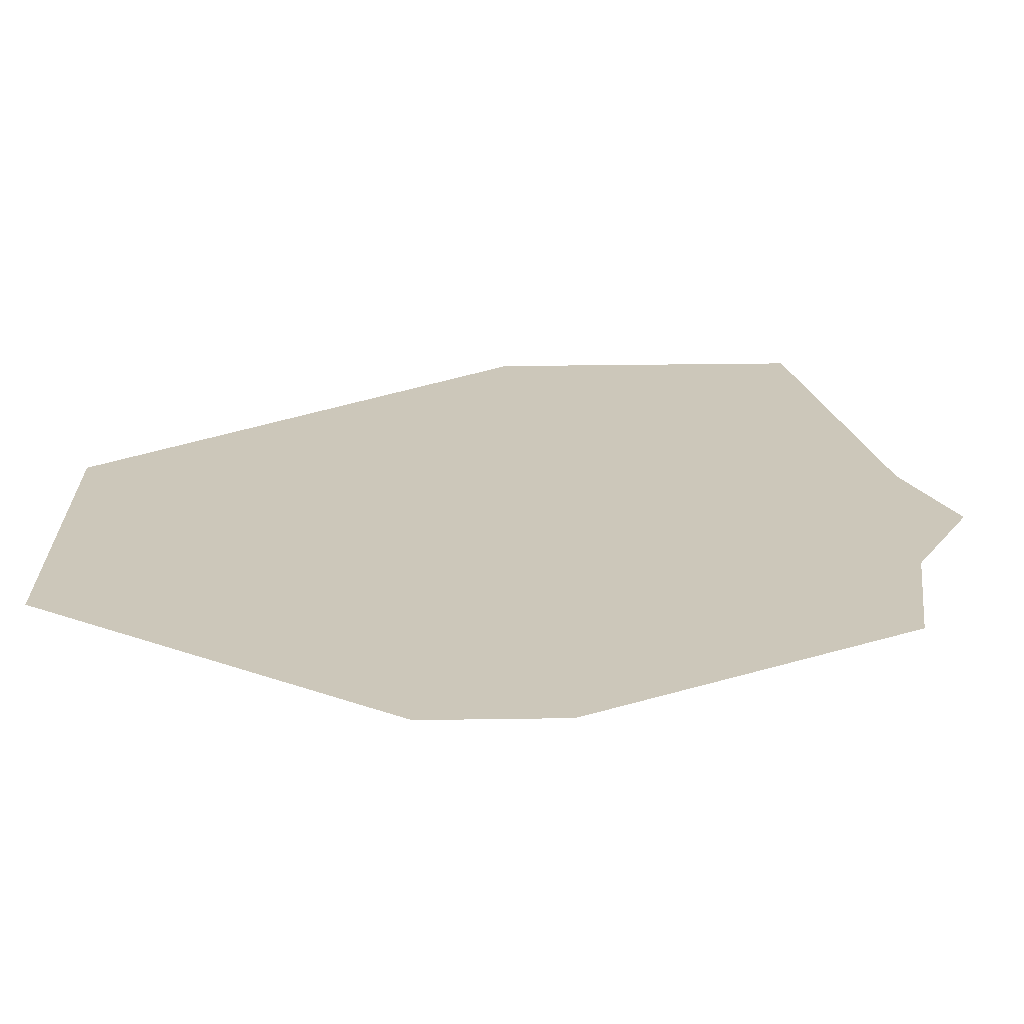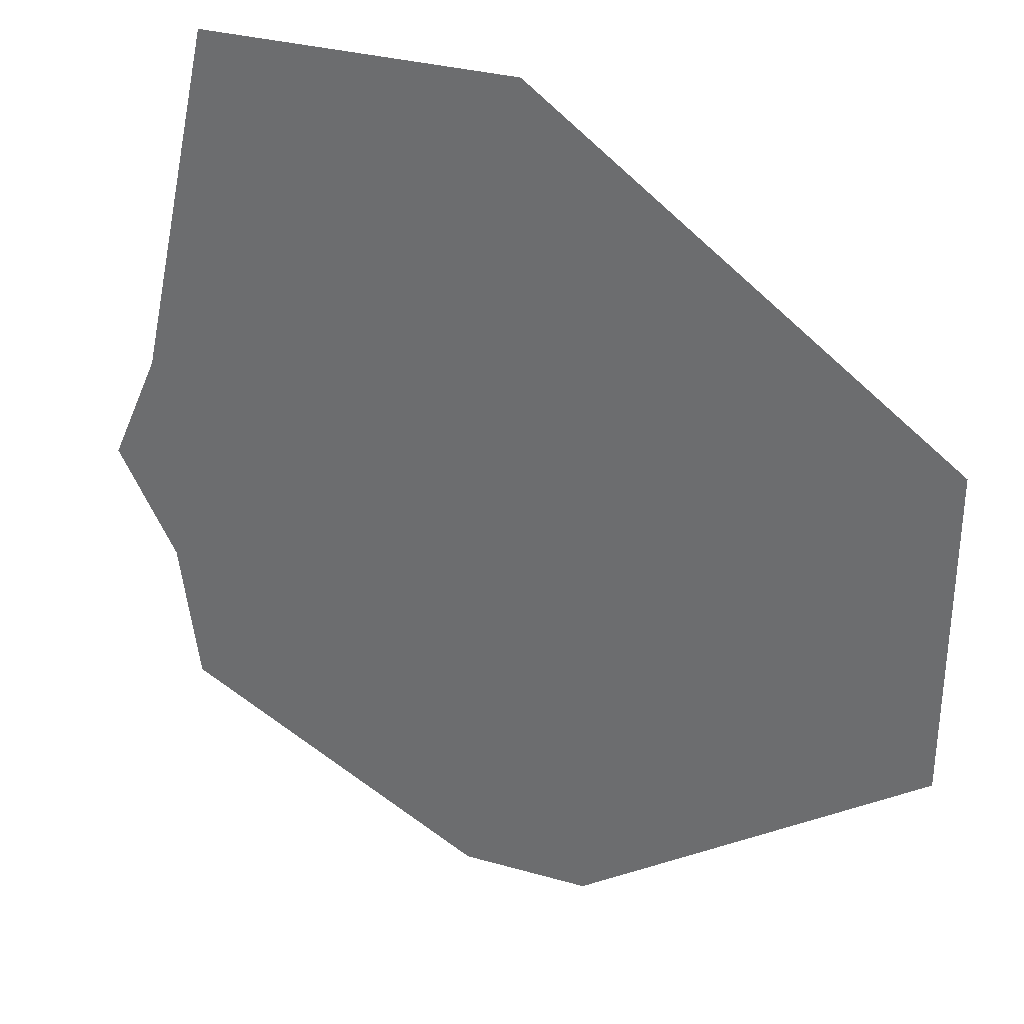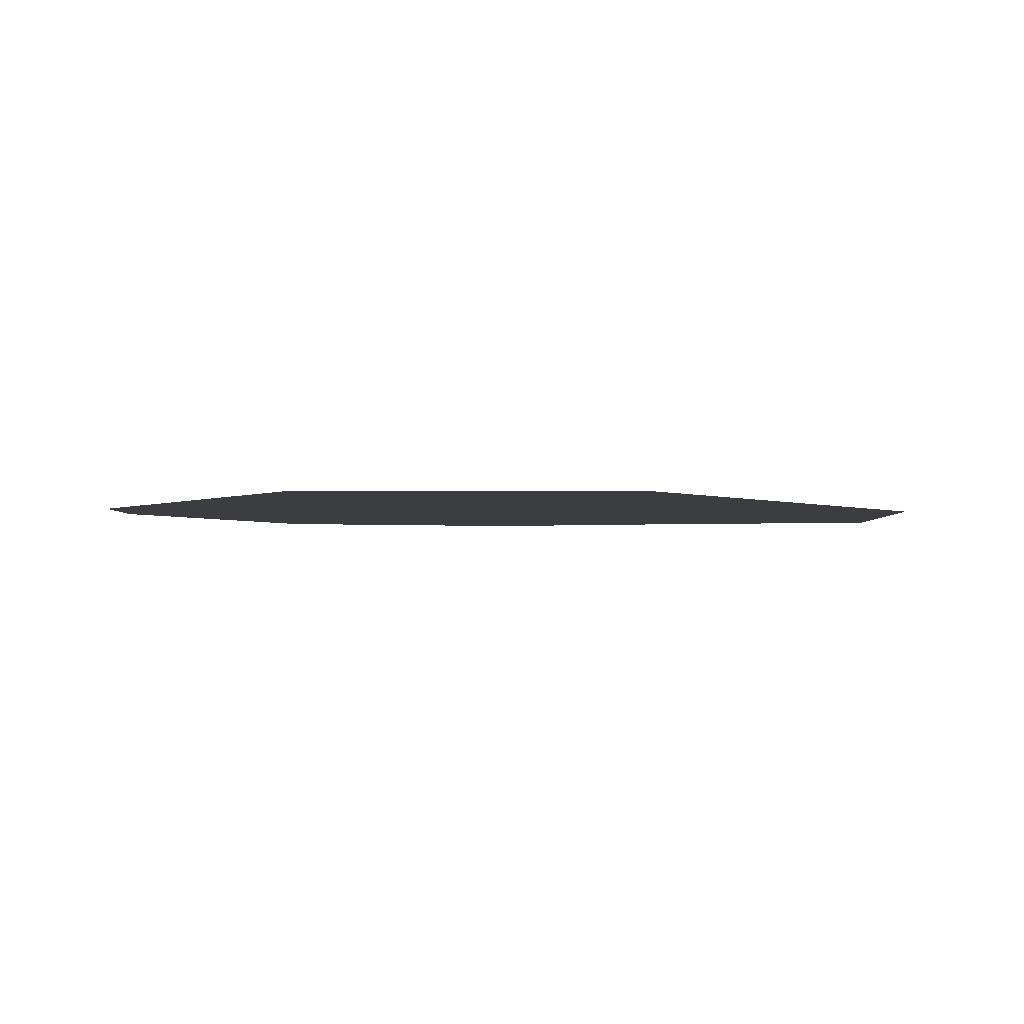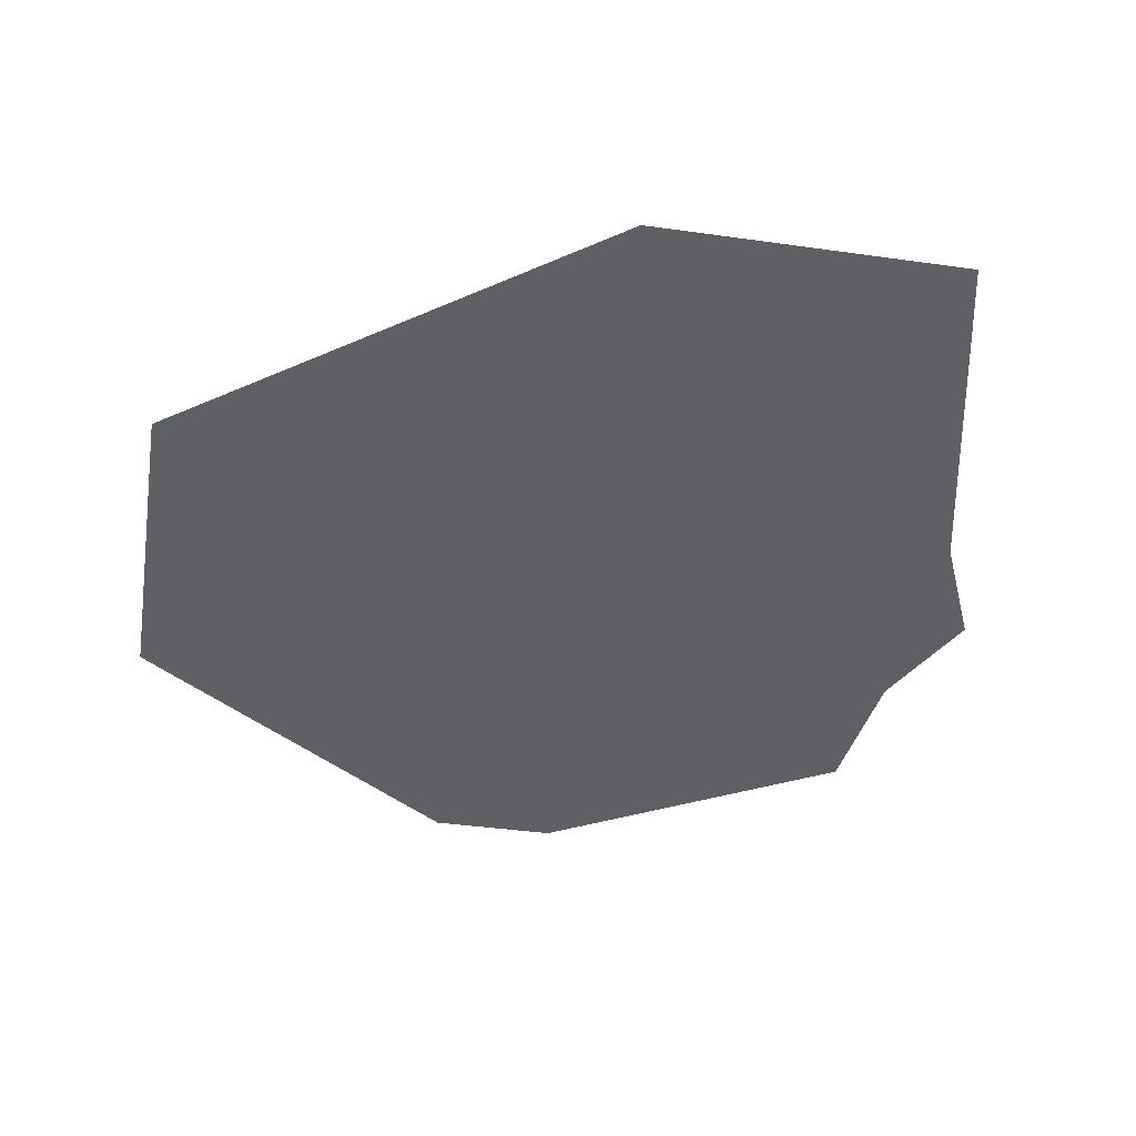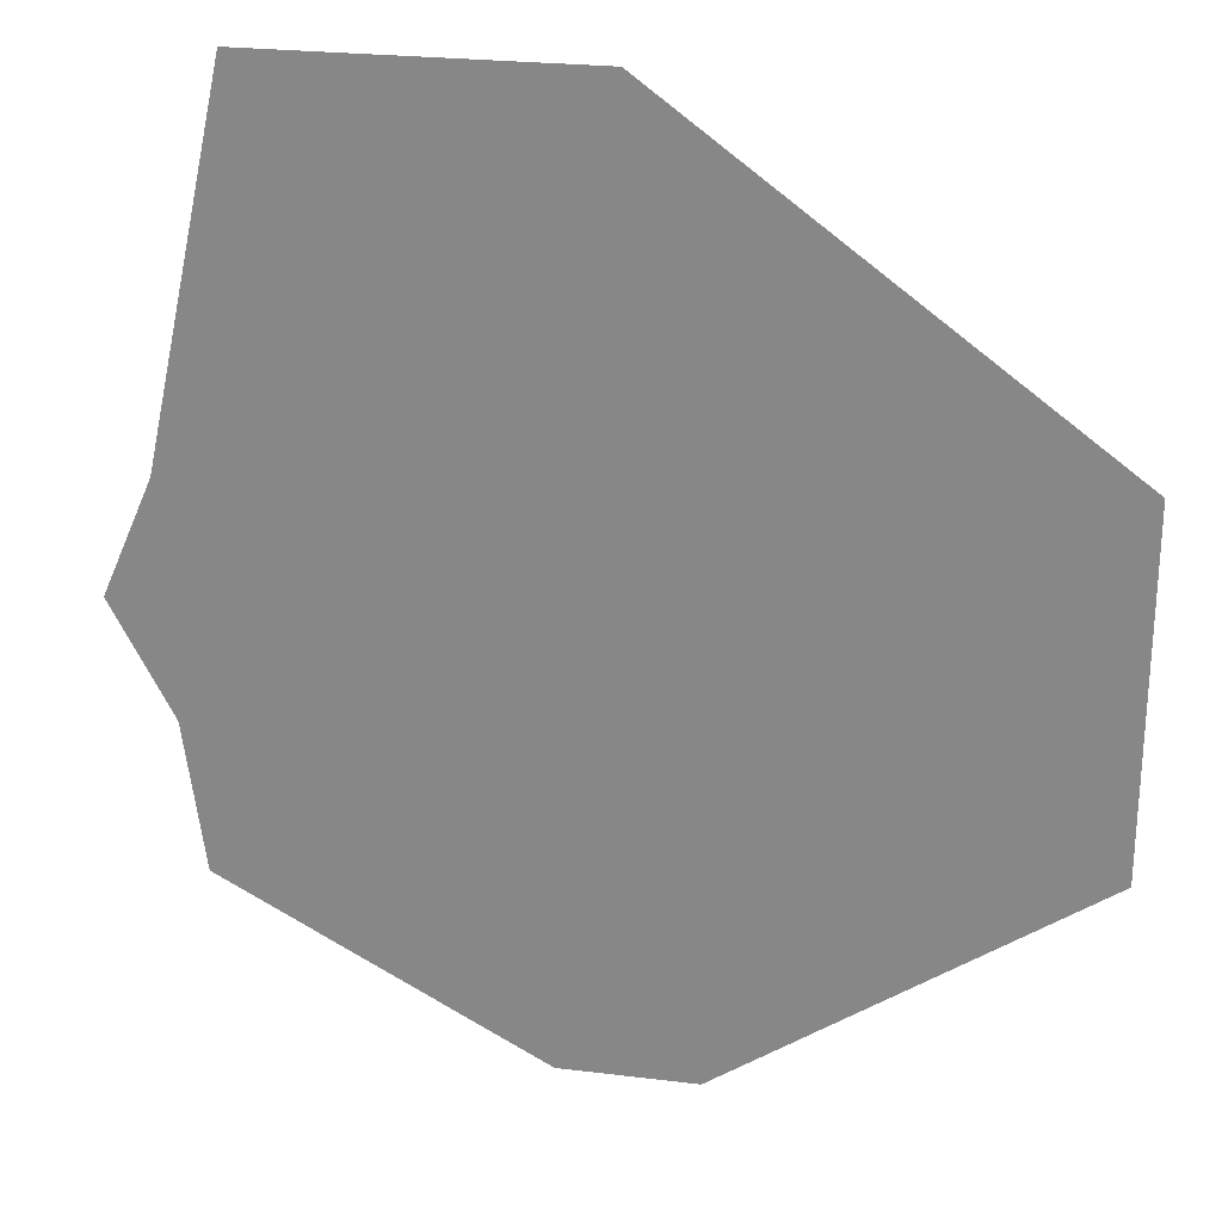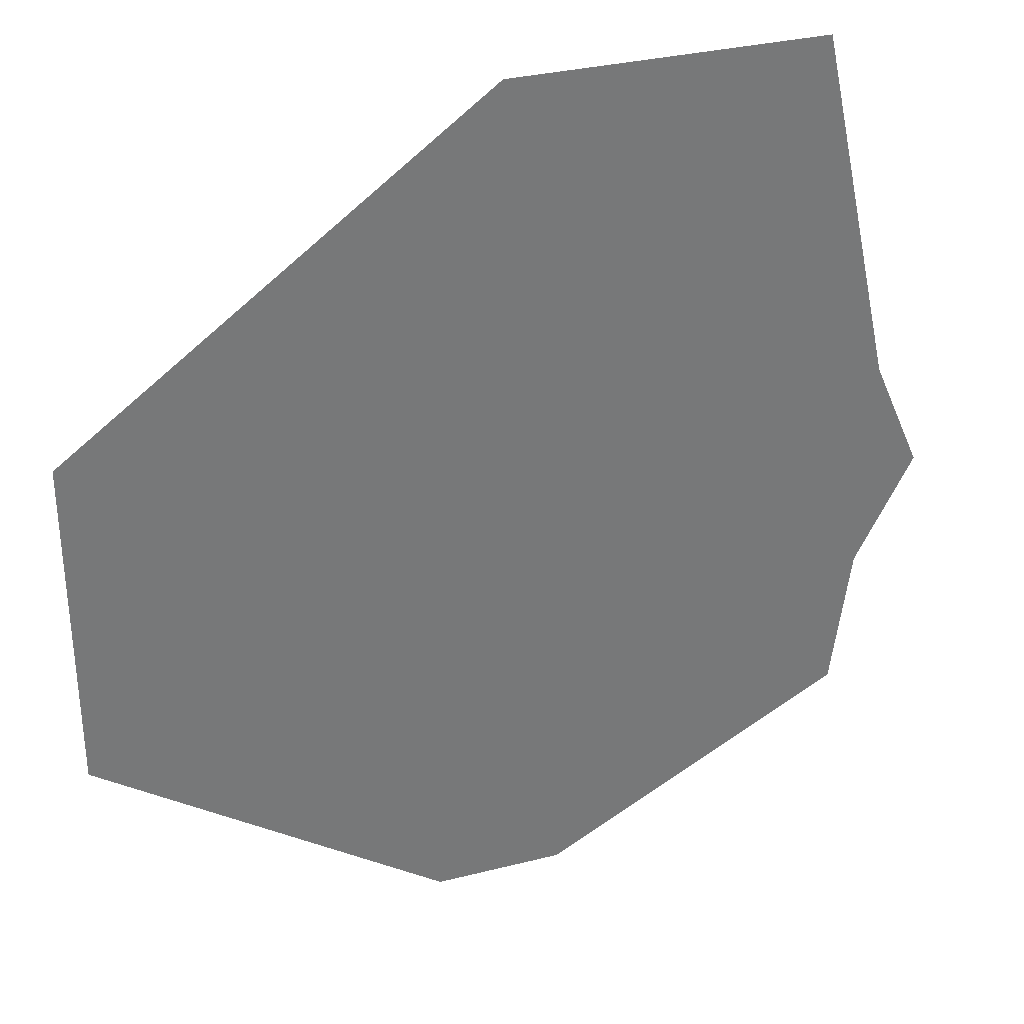
<metadata>
{"format":"obj","ext":"obj","renderer":"f3d","projection":"perspective","resolution":1024,"background":"white","views":[{"elev":-68.4,"azim":-179.4,"up":"+Y"},{"elev":32.6,"azim":21.1,"up":"+Y"},{"elev":-2.6,"azim":90.3,"up":"+Z"},{"elev":-43.7,"azim":170.6,"up":"+Z"},{"elev":25.5,"azim":10.6,"up":"+Y"},{"elev":33.1,"azim":161.2,"up":"+Y"}]}
</metadata>
<code>
g verticalSliceTrees02Geo
v 0.1378 8.146 -8.526e-31
v 4.137 5.166 -8.526e-31
v 4.137 1.905 -8.526e-31
v 0.8161 -0.3347 -9.521e-16
v -0.4145 -0.3254 -9.541e-16
v -2.816 8.146 -8.526e-31
v -3.29 1.253 -1.304e-15
v -3.556 4.731 -2.077e-15
v -3.47 2.619 -1.608e-15
v -4.014 3.673 -1.842e-15
g verticalSliceTrees02Geo_0
f 3 2 1
f 1 4 3
f 1 5 4
f 1 6 5
f 6 7 5
f 6 8 7
f 8 9 7
f 8 10 9

</code>
